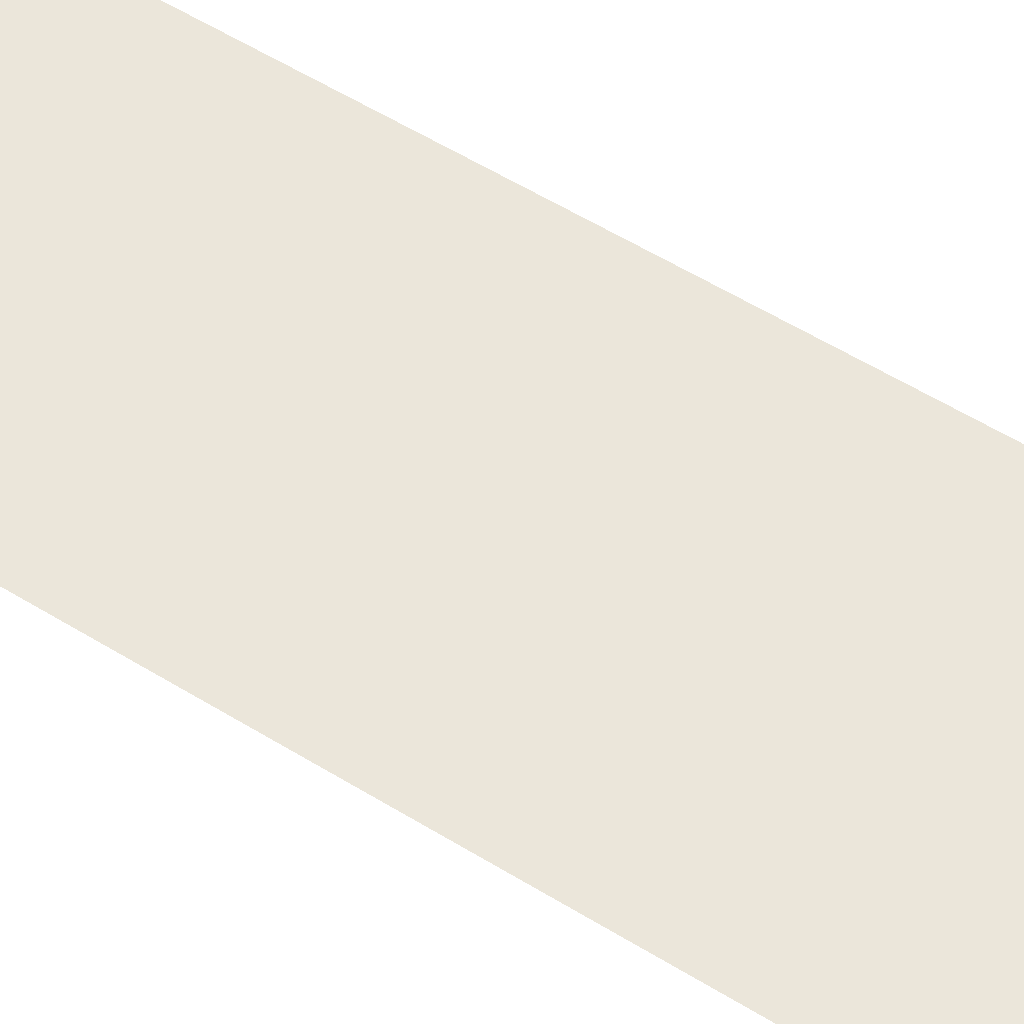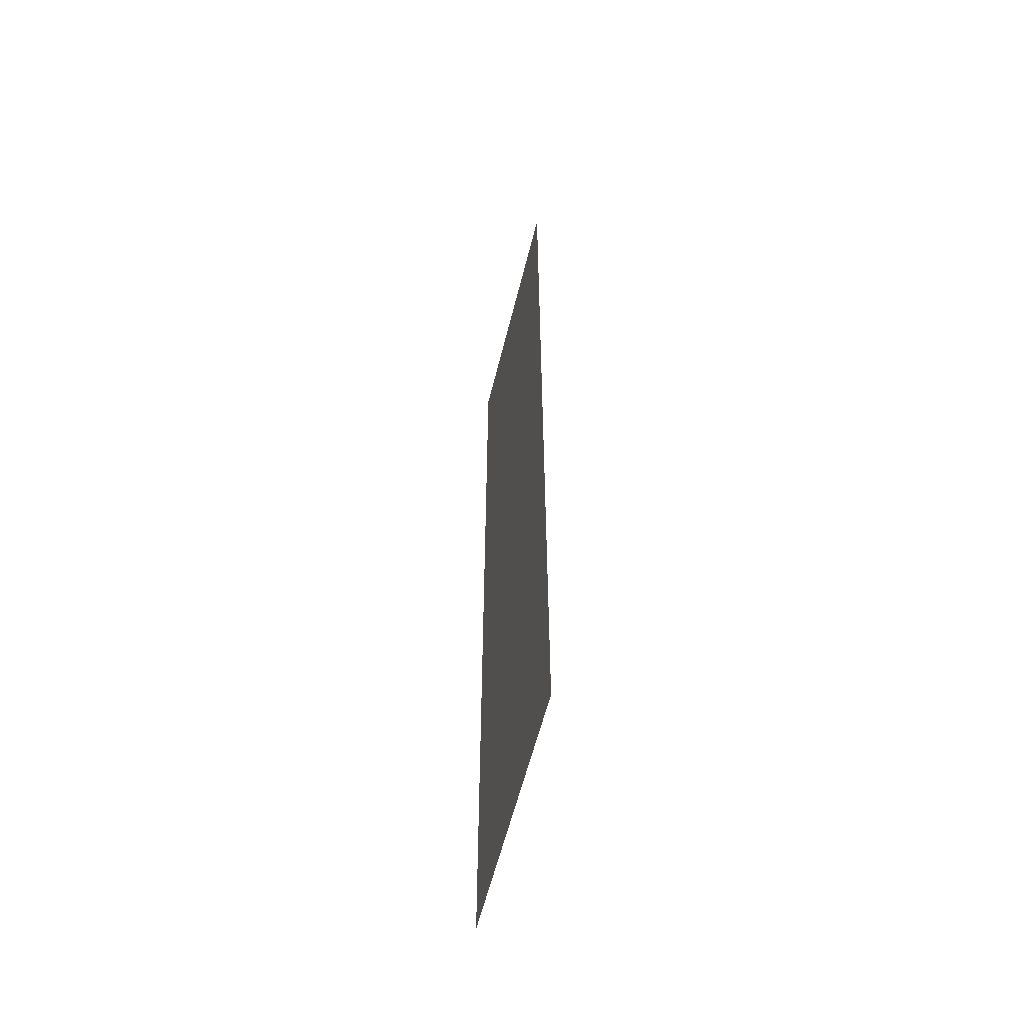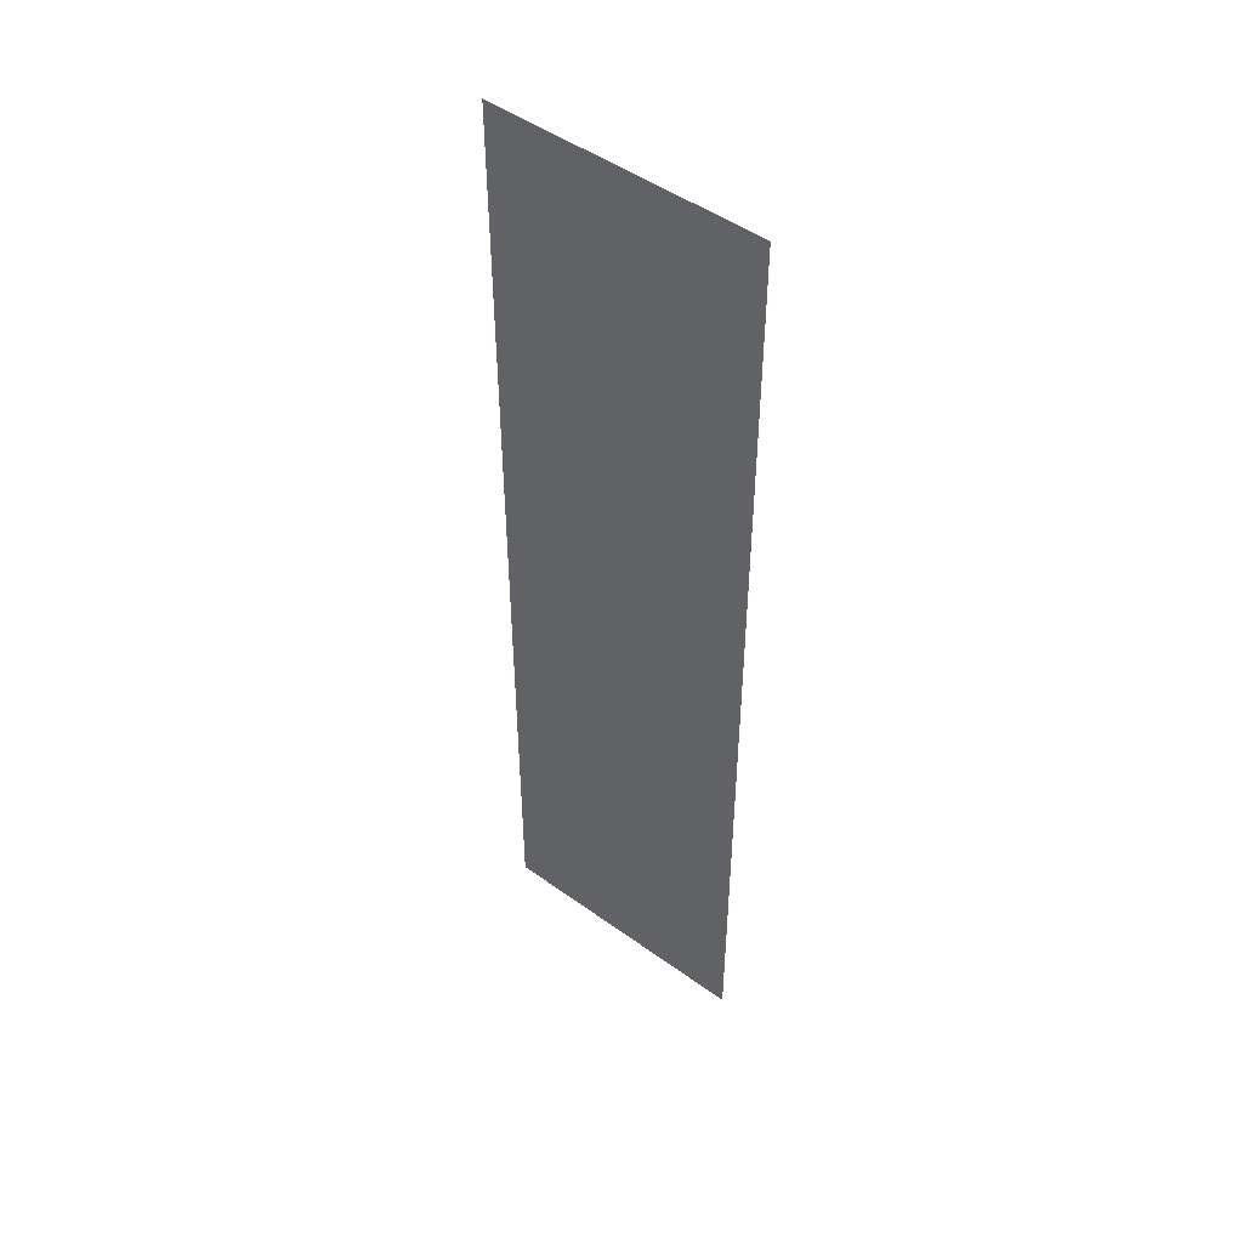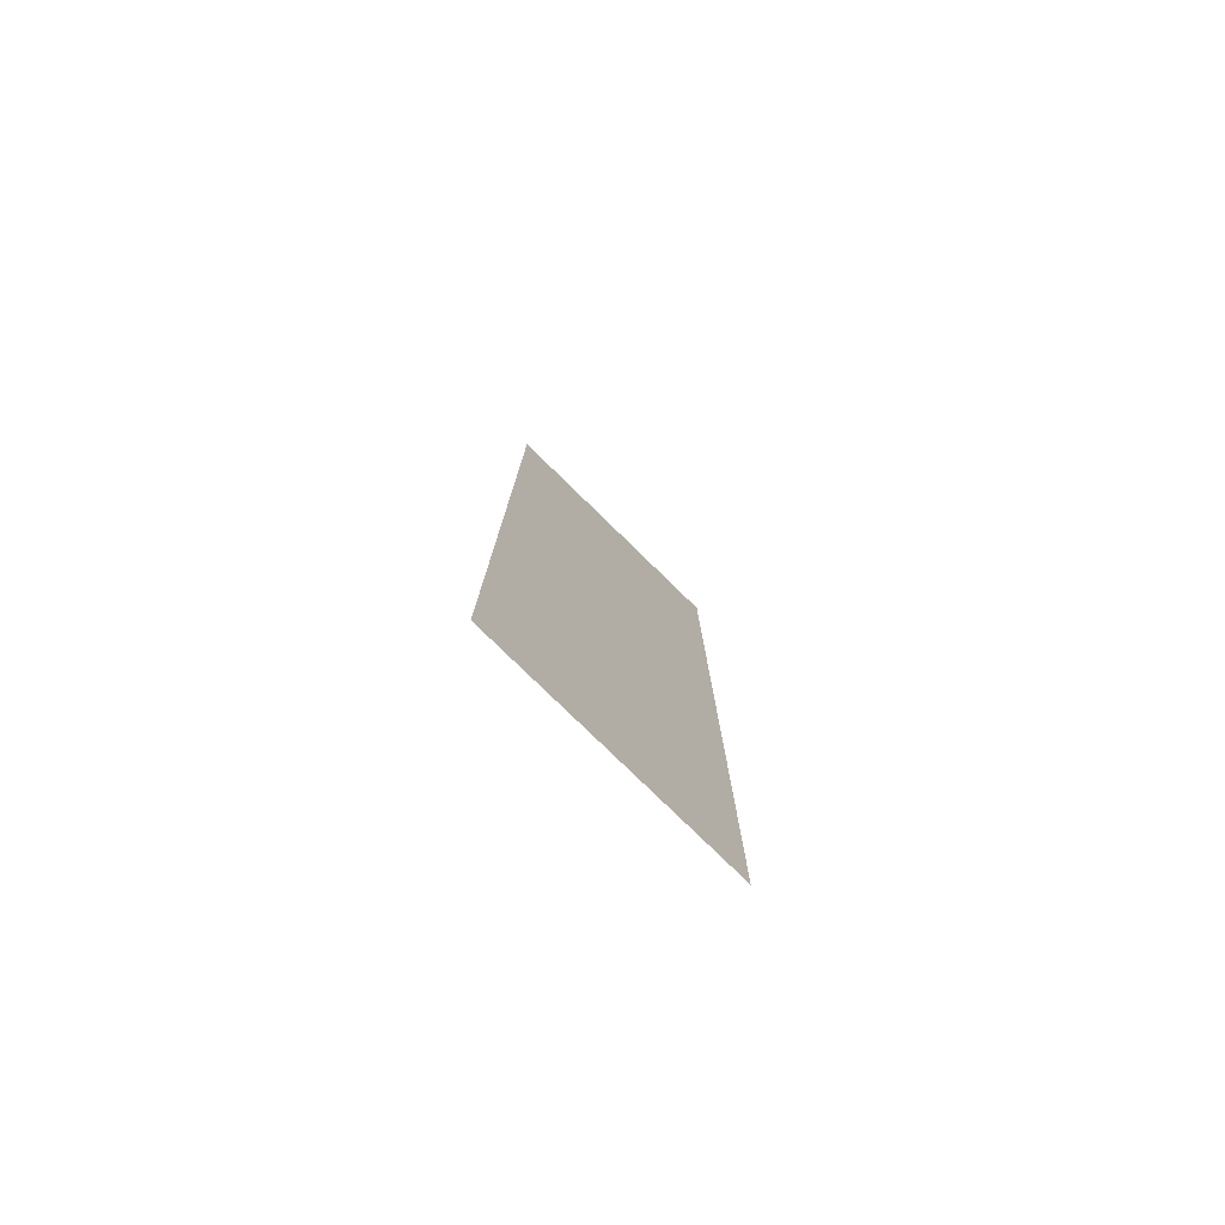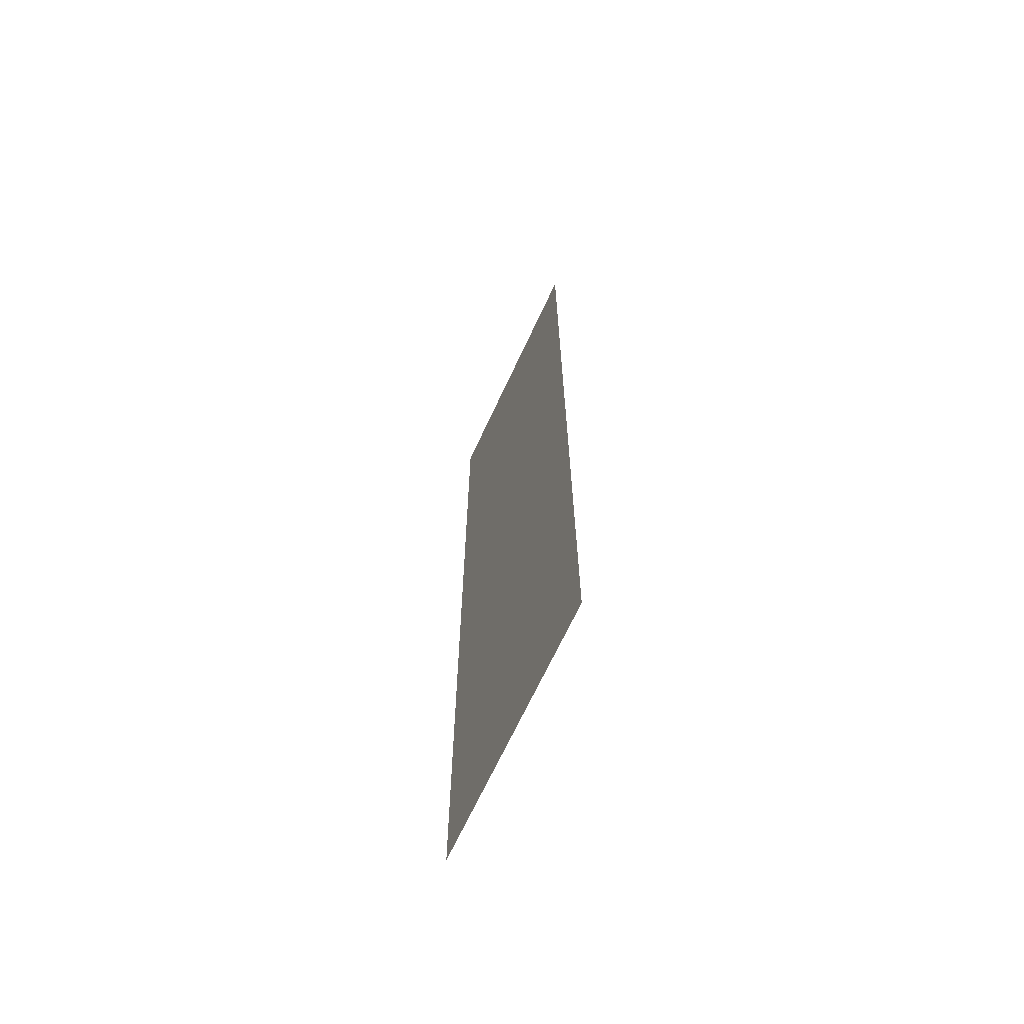
<metadata>
{"format":"obj","ext":"obj","renderer":"f3d","projection":"perspective","resolution":1024,"background":"white","views":[{"elev":55.0,"azim":123.3,"up":"+Y"},{"elev":-58.6,"azim":76.2,"up":"+Z"},{"elev":48.7,"azim":-141.3,"up":"+Z"},{"elev":-78.8,"azim":135.7,"up":"+Z"},{"elev":-68.1,"azim":-114.9,"up":"+Z"}]}
</metadata>
<code>
v 246 47 -19
v 147 47 -184
v 147 47 -19
v 147 47 -184
v 246 47 -19
v 246 47 -184
v 246 47 185
v 147 47 -19
v 147 47 185
v 147 47 -19
v 246 47 185
v 246 47 -19
f 1 2 3
f 4 5 6
f 7 8 9
f 10 11 12

</code>
